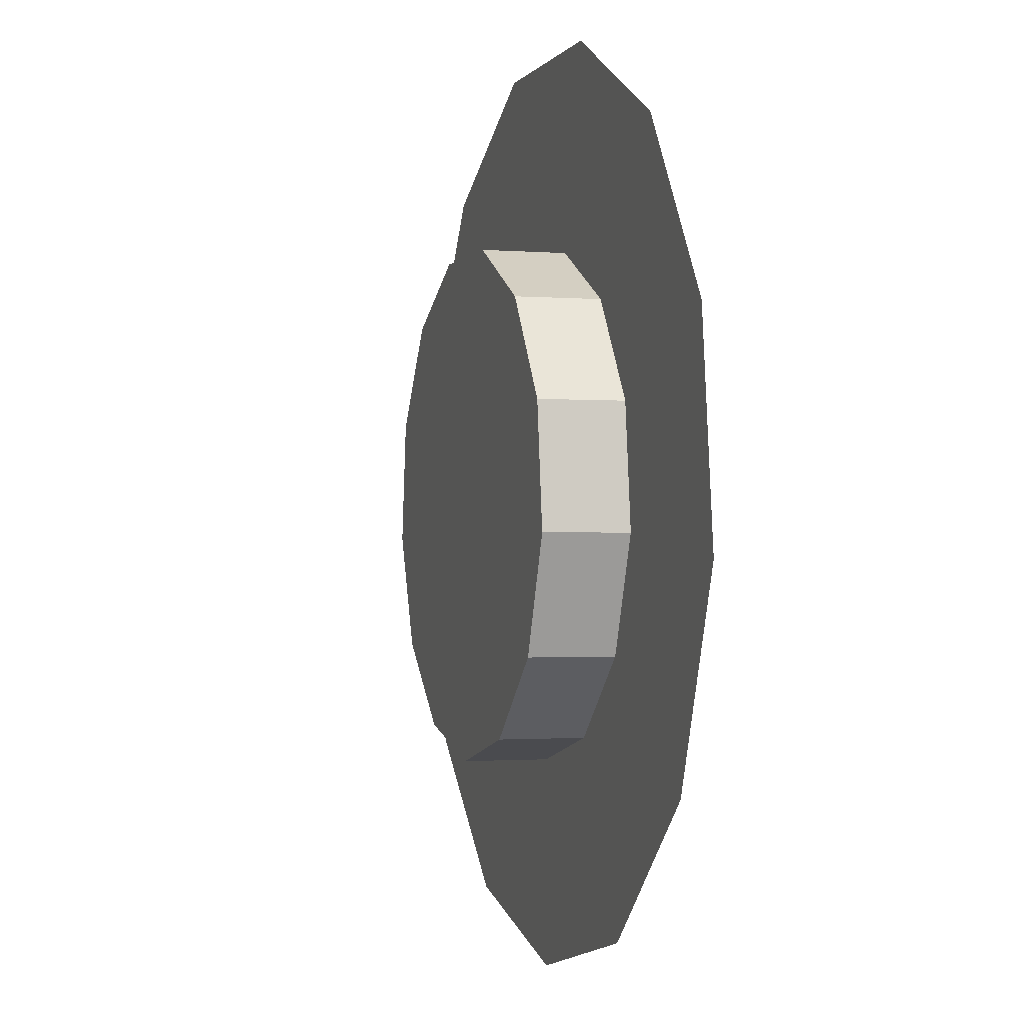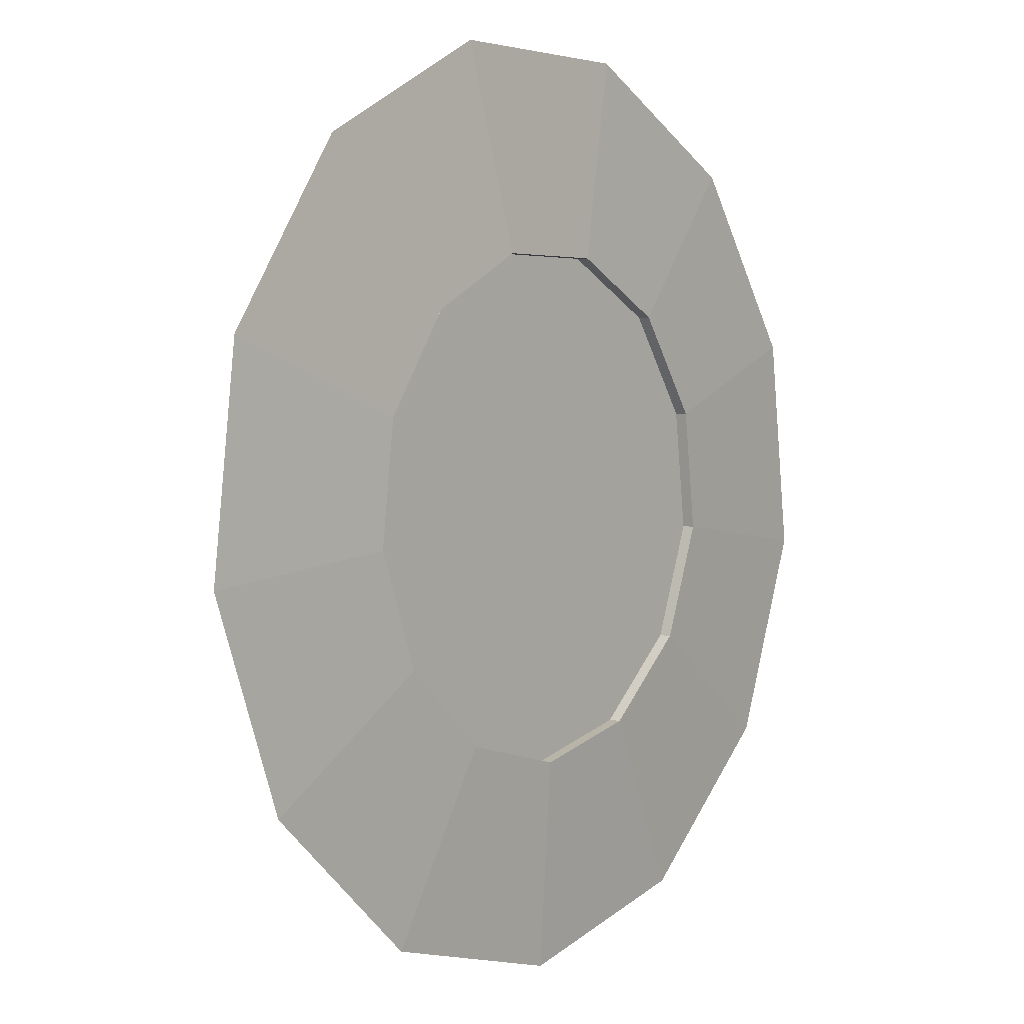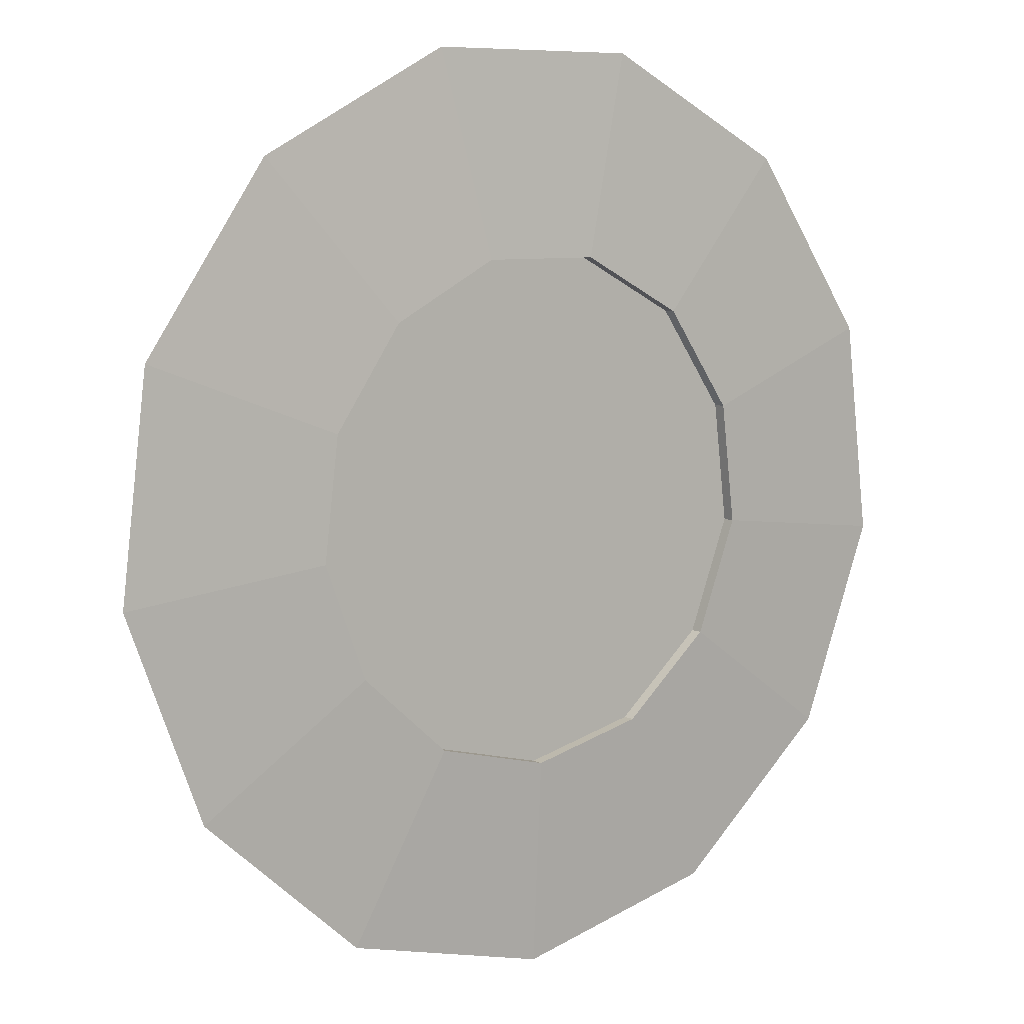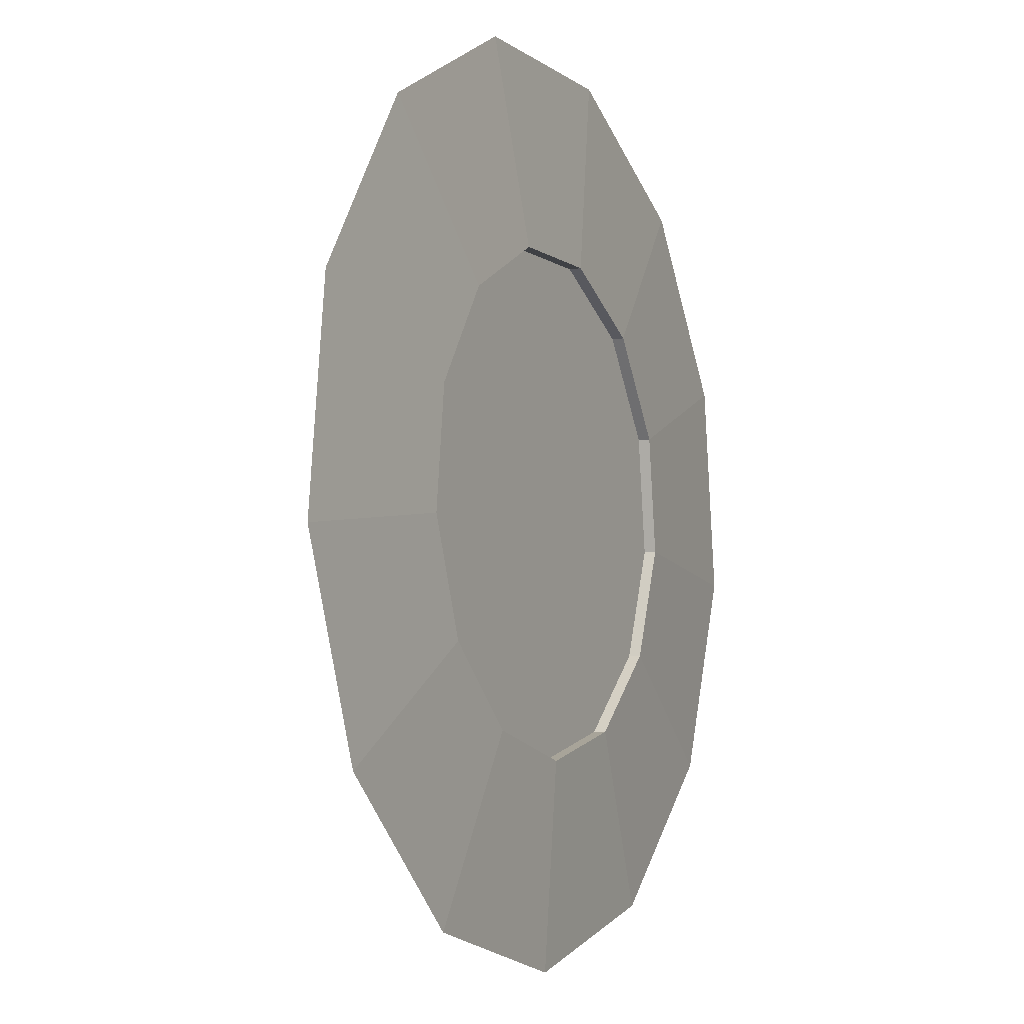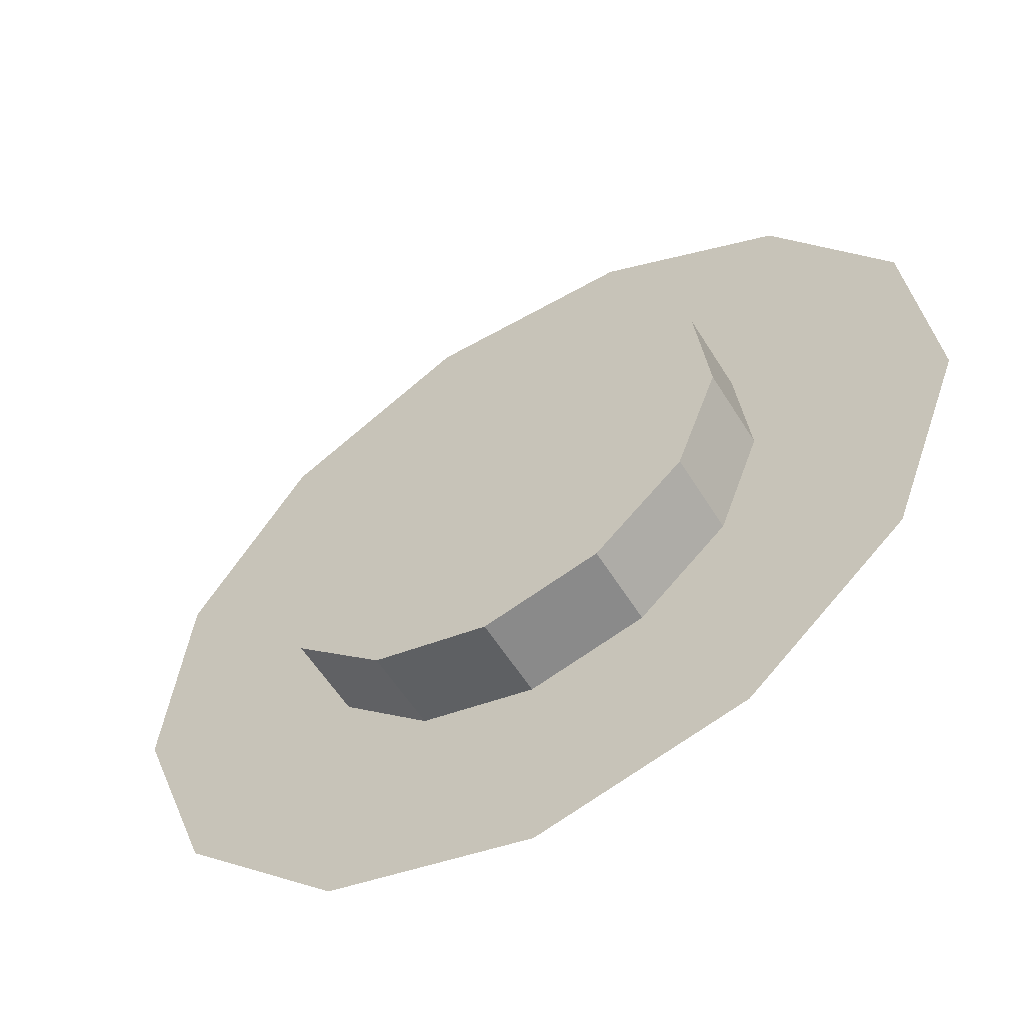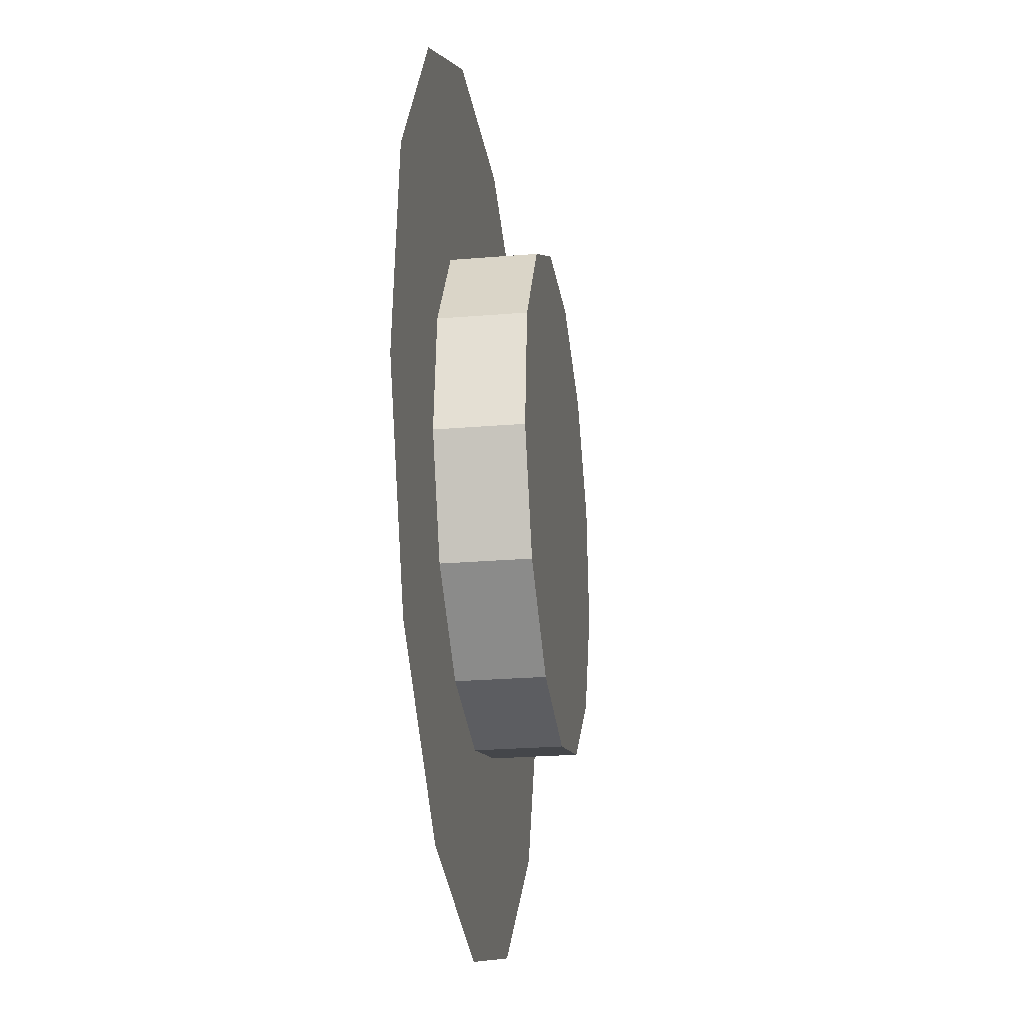
<metadata>
{"format":"obj","ext":"obj","renderer":"f3d","projection":"perspective","resolution":1024,"background":"white","views":[{"elev":-1.3,"azim":-106.9,"up":"+Z"},{"elev":2.8,"azim":-52.0,"up":"+Z"},{"elev":7.7,"azim":-37.0,"up":"+Z"},{"elev":-5.4,"azim":-63.8,"up":"+Z"},{"elev":-56.0,"azim":-149.0,"up":"+Z"},{"elev":-23.3,"azim":98.2,"up":"+Z"}]}
</metadata>
<code>
o Cylinder_Cylinder.001
v 0 -1 -1
v 0 -0.6197 -1
v 0.4647 -1 -0.8855
v 0.4647 -0.6197 -0.8855
v 0.823 -1 -0.5681
v 0.823 -0.6197 -0.5681
v 0.9927 -1 -0.1205
v 0.9927 -0.6197 -0.1205
v 0.935 -1 0.3546
v 0.935 -0.6197 0.3546
v 0.6631 -1 0.7485
v 0.6631 -0.6197 0.7485
v 0.2393 -1 0.9709
v 0.2393 -0.6197 0.9709
v -0.2393 -1 0.9709
v -0.2393 -0.6197 0.9709
v -0.6631 -1 0.7485
v -0.6631 -0.6197 0.7485
v -0.935 -1 0.3546
v -0.935 -0.6197 0.3546
v -0.9927 -1 -0.1205
v -0.9927 -0.6197 -0.1205
v -0.823 -1 -0.5681
v -0.823 -0.6197 -0.5681
v -0.4647 -1 -0.8855
v -0.4647 -0.6197 -0.8855
v -0 -0.9513 -1.809
v 0.8408 -0.9513 -1.602
v 1.489 -0.9513 -1.028
v 1.796 -0.9513 -0.2181
v 1.692 -0.9513 0.6416
v 1.2 -0.9513 1.354
v 0.433 -0.9513 1.757
v -0.433 -0.9513 1.757
v -1.2 -0.9513 1.354
v -1.692 -0.9513 0.6416
v -1.796 -0.9513 -0.2181
v -1.489 -0.9513 -1.028
v -0.8408 -0.9513 -1.602
f 1 2 4 3
f 3 4 6 5
f 5 6 8 7
f 7 8 10 9
f 9 10 12 11
f 11 12 14 13
f 13 14 16 15
f 15 16 18 17
f 17 18 20 19
f 19 20 22 21
f 21 22 24 23
f 4 2 26 24 22 20 18 16 14 12 10 8 6
f 23 24 26 25
f 25 26 2 1
f 7 9 31 30
f 27 28 29 30 31 32 33 34 35 36 37 38 39
f 17 19 36 35
f 3 5 29 28
f 13 15 34 33
f 23 25 39 38
f 9 11 32 31
f 19 21 37 36
f 5 7 30 29
f 15 17 35 34
f 1 3 28 27
f 25 1 27 39
f 11 13 33 32
f 21 23 38 37

</code>
